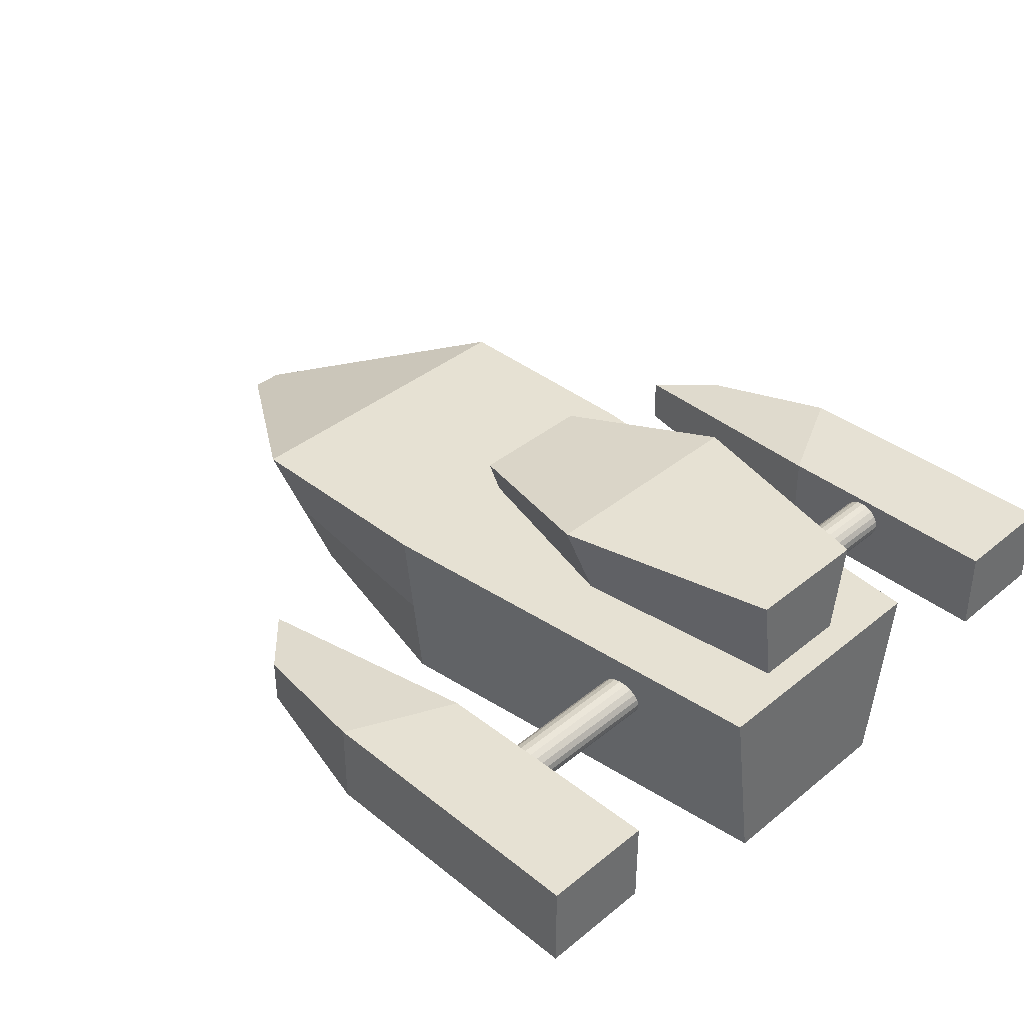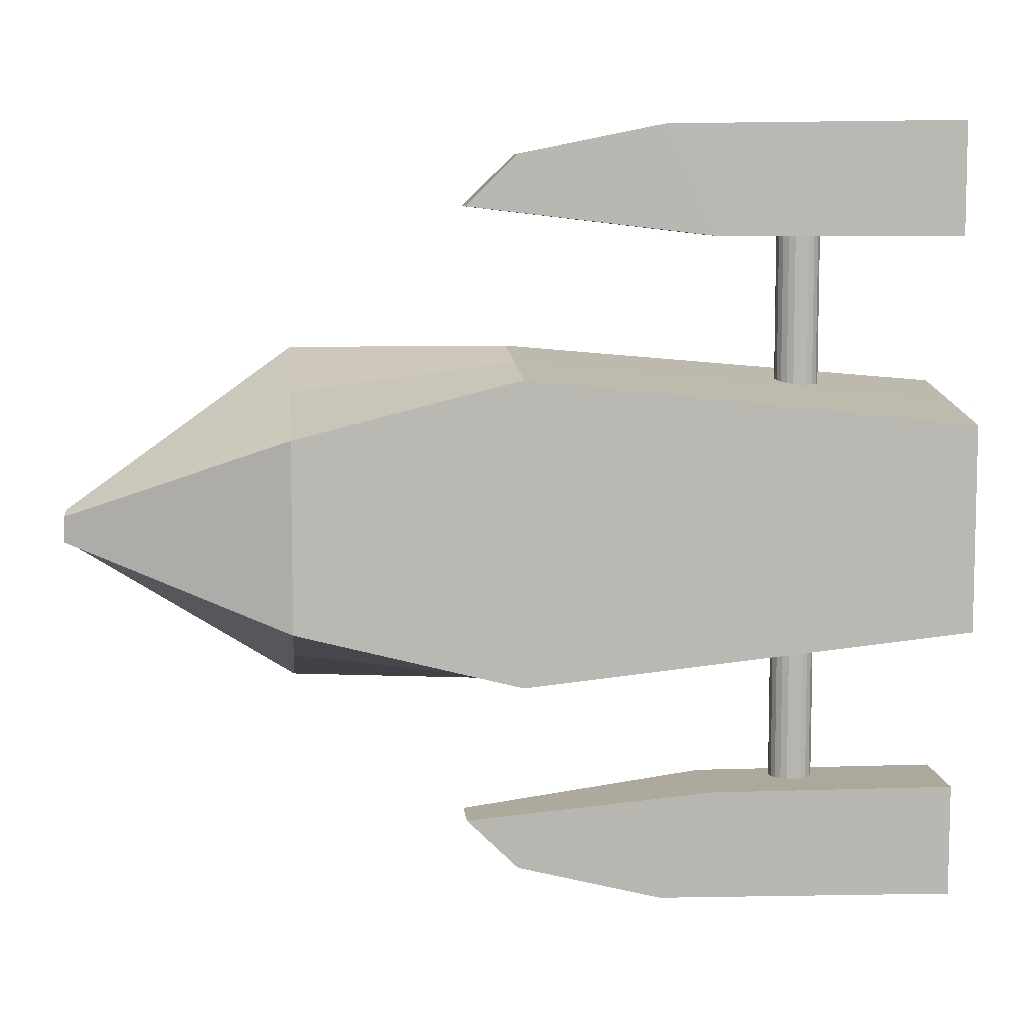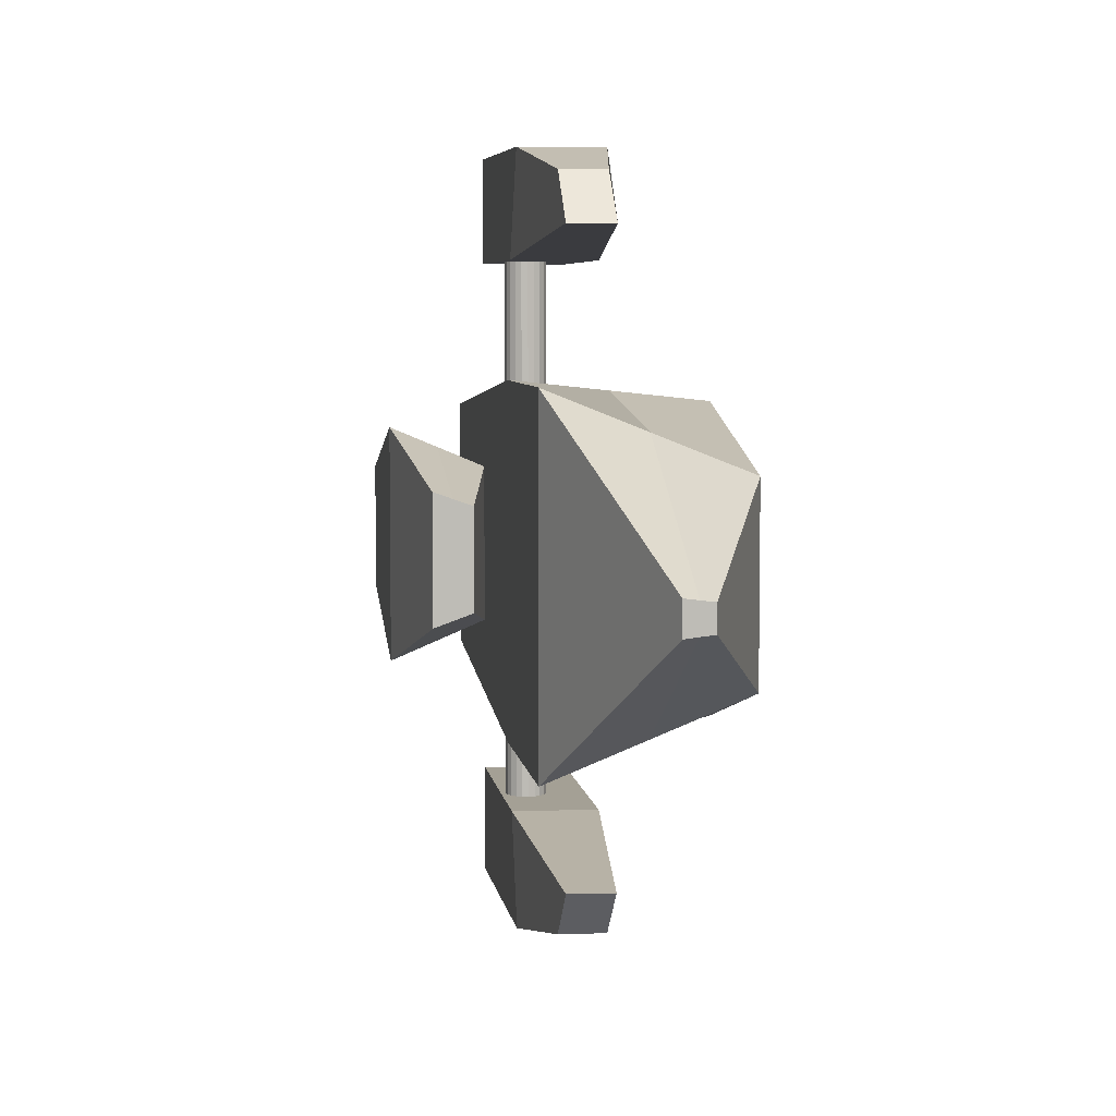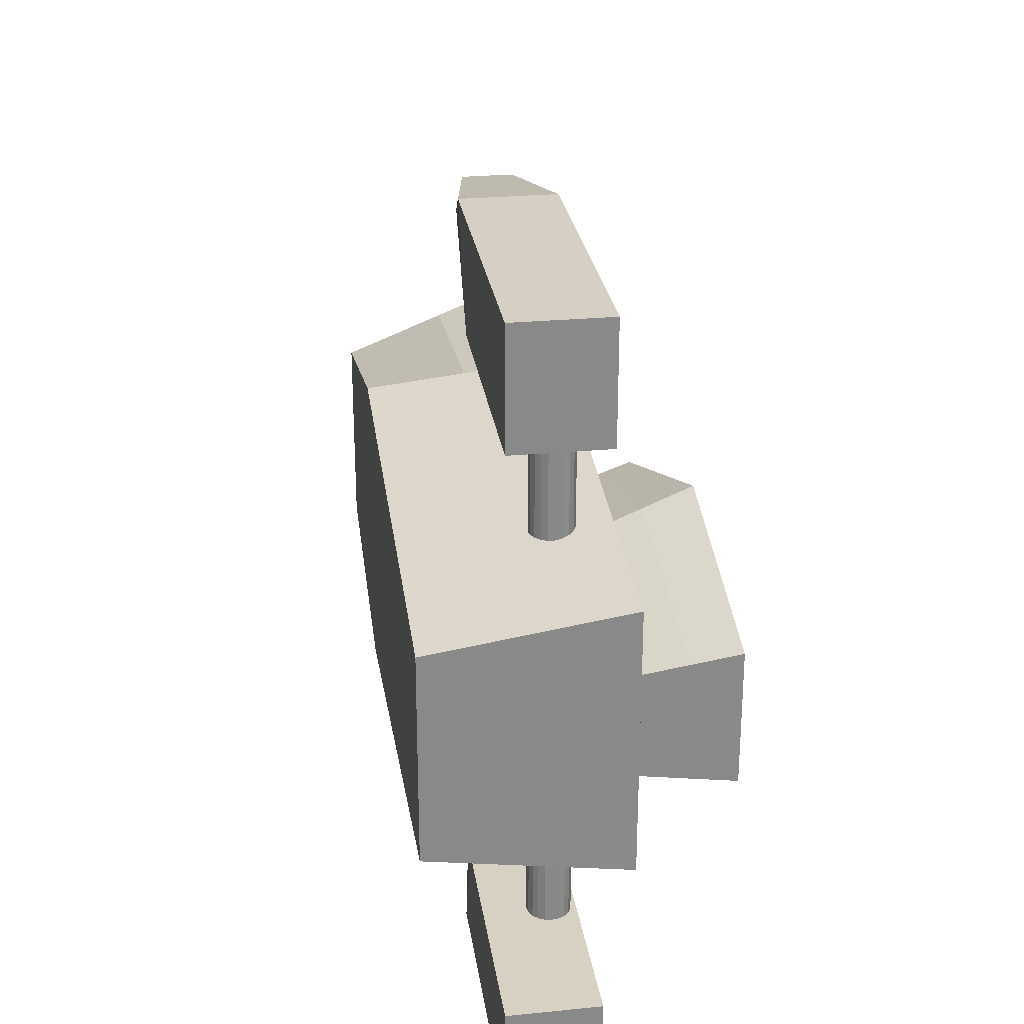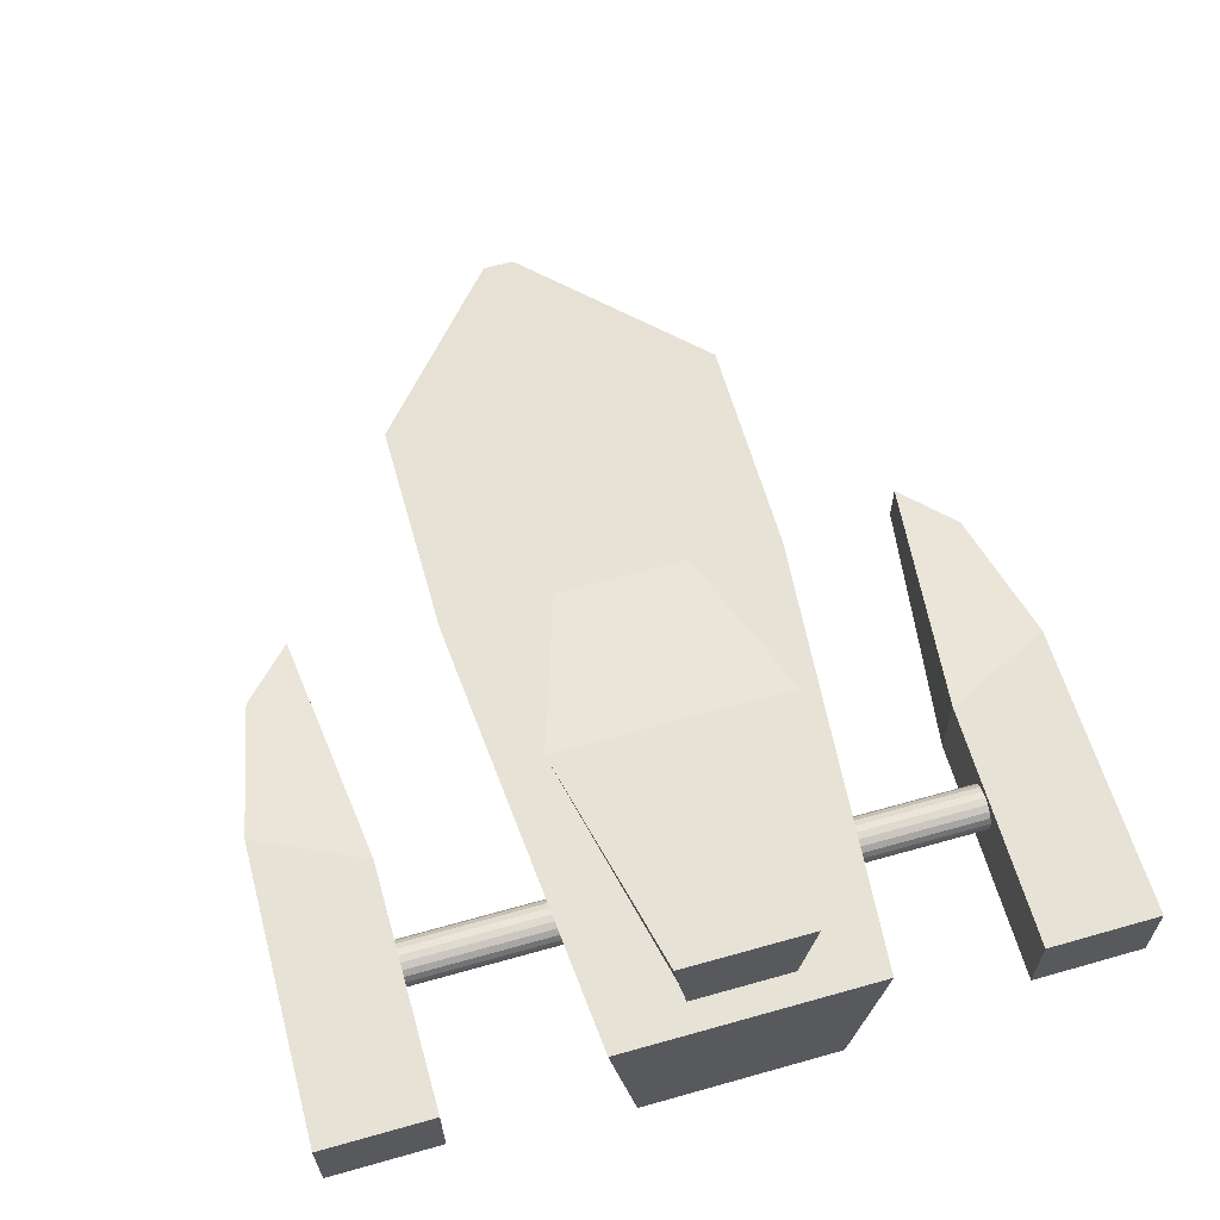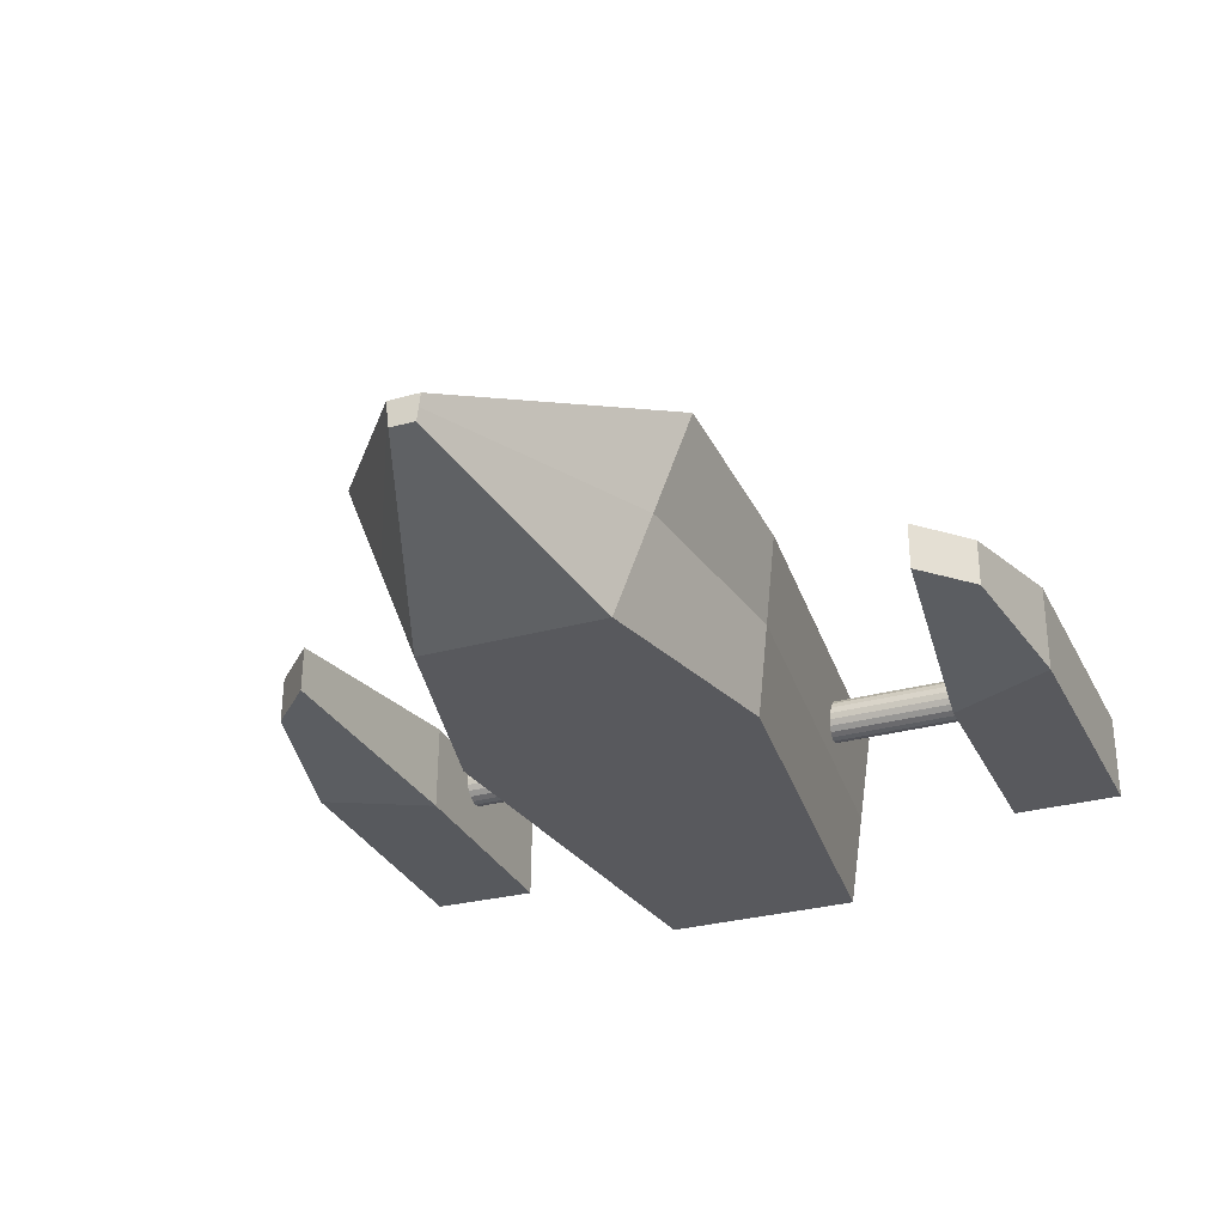
<metadata>
{"format":"obj","ext":"obj","renderer":"f3d","projection":"perspective","resolution":1024,"background":"white","views":[{"elev":38.7,"azim":44.5,"up":"+Y"},{"elev":7.8,"azim":-5.4,"up":"+Z"},{"elev":5.7,"azim":-97.9,"up":"+Z"},{"elev":27.1,"azim":81.9,"up":"+Z"},{"elev":63.0,"azim":74.1,"up":"+Y"},{"elev":-29.9,"azim":-68.0,"up":"+Y"}]}
</metadata>
<code>
g default
v -0.4317 1.463 4.832
v 3.003 1.065 5.285
v -0.4317 1.513 4.832
v 3.003 1.91 5.412
v -0.4317 1.513 4.832
v 3.003 1.91 4.253
v -0.4317 1.462 4.832
v 3.003 1.065 4.379
v 1.041 1.91 5.879
v 1.041 1.91 3.786
v 1.041 1.065 4.142
v 1.041 1.065 5.523
v -0.4314 1.662 5.408
v -0.4314 1.662 4.256
v -0.4314 1.313 4.382
v -0.4314 1.313 5.283
v -0.4316 1.388 5.057
v -0.4316 1.387 4.607
v -0.4314 1.487 4.319
v 1.041 1.487 3.964
v 3.003 1.487 4.316
v 3.003 1.487 5.348
v 1.041 1.487 5.701
v -0.4314 1.487 5.345
v -0.6509 0.2099 8.069
v 3.294 0.02187 8.366
v -0.6509 0.634 8.069
v 3.294 0.822 8.366
v -1.116 0.634 7.615
v 3.294 0.822 7.357
v -1.116 0.2099 7.615
v 3.294 0.02187 7.357
v 0.6241 0.822 8.328
v 1.089 0.822 7.357
v 1.089 0.02187 7.357
v 0.6241 0.02187 8.328
v 2.105 0.6412 2.381
v 2.077 0.6946 2.381
v 2.034 0.7369 2.381
v 1.979 0.764 2.381
v 1.918 0.7734 2.381
v 1.857 0.764 2.381
v 1.803 0.7369 2.381
v 1.759 0.6946 2.381
v 1.731 0.6412 2.381
v 1.722 0.5821 2.381
v 1.731 0.523 2.381
v 1.759 0.4697 2.381
v 1.803 0.4273 2.381
v 1.857 0.4002 2.381
v 1.918 0.3908 2.381
v 1.979 0.4002 2.381
v 2.034 0.4273 2.381
v 2.077 0.4697 2.381
v 2.105 0.523 2.381
v 2.115 0.5821 2.381
v 2.105 0.6415 3.728
v 2.077 0.6948 3.728
v 2.034 0.7371 3.728
v 1.979 0.7643 3.728
v 1.918 0.7737 3.728
v 1.857 0.7643 3.728
v 1.803 0.7371 3.728
v 1.759 0.6948 3.728
v 1.731 0.6415 3.728
v 1.722 0.5824 3.728
v 1.731 0.5233 3.728
v 1.759 0.4699 3.728
v 1.803 0.4276 3.728
v 1.857 0.4004 3.728
v 1.918 0.3911 3.728
v 1.979 0.4004 3.728
v 2.034 0.4276 3.728
v 2.077 0.4699 3.728
v 2.105 0.5233 3.728
v 2.115 0.5824 3.728
v 1.918 0.5821 2.381
v 1.918 0.5824 3.728
v -0.6509 0.6362 1.662
v 3.294 0.8275 1.367
v -0.6509 0.2122 1.657
v 3.294 0.02743 1.358
v -1.116 0.2072 2.111
v 3.294 0.01636 2.368
v -1.116 0.6312 2.116
v 3.294 0.8165 2.377
v 0.6241 0.02701 1.397
v 1.089 0.01636 2.368
v 1.089 0.8165 2.377
v 0.6241 0.8271 1.406
v 2.105 0.6412 6.02
v 2.077 0.6946 6.02
v 2.034 0.7369 6.02
v 1.979 0.7641 6.02
v 1.918 0.7734 6.02
v 1.857 0.7641 6.02
v 1.803 0.7369 6.02
v 1.759 0.6946 6.02
v 1.731 0.6412 6.02
v 1.722 0.5821 6.02
v 1.731 0.523 6.02
v 1.759 0.4697 6.02
v 1.803 0.4274 6.02
v 1.857 0.4002 6.02
v 1.918 0.3908 6.02
v 1.979 0.4002 6.02
v 2.034 0.4274 6.02
v 2.077 0.4697 6.02
v 2.105 0.523 6.02
v 2.115 0.5821 6.02
v 2.105 0.6415 7.368
v 2.077 0.6948 7.368
v 2.034 0.7372 7.368
v 1.979 0.7643 7.368
v 1.918 0.7737 7.368
v 1.857 0.7643 7.368
v 1.803 0.7372 7.368
v 1.759 0.6948 7.368
v 1.731 0.6415 7.368
v 1.722 0.5824 7.368
v 1.731 0.5233 7.368
v 1.759 0.47 7.368
v 1.803 0.4276 7.368
v 1.857 0.4005 7.368
v 1.918 0.3911 7.368
v 1.979 0.4005 7.368
v 2.034 0.4276 7.368
v 2.077 0.47 7.368
v 2.105 0.5233 7.368
v 2.115 0.5824 7.368
v 1.918 0.5821 6.02
v 1.918 0.5824 7.368
v -4.626 0.08879 4.944
v 3.26 -0.6397 5.742
v -4.626 0.3308 4.973
v 3.26 1.059 5.996
v -4.626 0.3308 4.691
v 3.26 1.059 3.668
v -4.626 0.08879 4.721
v 3.26 -0.6397 3.923
v -0.6829 1.059 6.344
v -0.6829 1.059 3.32
v -0.6829 -0.6397 3.503
v -0.6829 -0.6397 6.162
v -2.654 1.059 6.344
v -2.654 1.059 3.32
v -2.654 -0.6397 4
v -2.654 -0.6397 5.665
v -4.626 0.2098 4.959
v -4.626 0.2098 4.706
v -2.654 0.2098 3.66
v -0.6829 0.2098 3.411
v 3.26 0.2098 3.796
v 3.26 0.2098 5.869
v -0.6829 0.2098 6.253
v -2.654 0.2098 6.005
g pCube5
f 24 17 16
f 3 13 14 5
f 18 19 15
f 17 18 15 16
f 2 8 21 22
f 7 1 3 5
f 10 9 4 6
f 11 20 21 8
f 12 11 8 2
f 22 23 12 2
f 14 13 9 10
f 15 19 20 11
f 16 15 11 12
f 23 24 16 12
f 7 18 17 1
f 5 14 19 18 7
f 20 19 14 10
f 21 20 10 6
f 22 21 6 4
f 9 23 22 4
f 13 24 23 9
f 1 17 24 13 3
f 25 36 33 27
f 27 33 34 29
f 29 34 35 31
f 31 35 36 25
f 26 32 30 28
f 31 25 27 29
f 34 33 28 30
f 35 34 30 32
f 36 35 32 26
f 33 36 26 28
f 37 38 58 57
f 38 39 59 58
f 39 40 60 59
f 40 41 61 60
f 41 42 62 61
f 42 43 63 62
f 43 44 64 63
f 44 45 65 64
f 45 46 66 65
f 46 47 67 66
f 47 48 68 67
f 48 49 69 68
f 49 50 70 69
f 50 51 71 70
f 51 52 72 71
f 52 53 73 72
f 53 54 74 73
f 54 55 75 74
f 55 56 76 75
f 56 37 57 76
f 38 37 77
f 39 38 77
f 40 39 77
f 41 40 77
f 42 41 77
f 43 42 77
f 44 43 77
f 45 44 77
f 46 45 77
f 47 46 77
f 48 47 77
f 49 48 77
f 50 49 77
f 51 50 77
f 52 51 77
f 53 52 77
f 54 53 77
f 55 54 77
f 56 55 77
f 37 56 77
f 57 58 78
f 58 59 78
f 59 60 78
f 60 61 78
f 61 62 78
f 62 63 78
f 63 64 78
f 64 65 78
f 65 66 78
f 66 67 78
f 67 68 78
f 68 69 78
f 69 70 78
f 70 71 78
f 71 72 78
f 72 73 78
f 73 74 78
f 74 75 78
f 75 76 78
f 76 57 78
f 79 90 87 81
f 81 87 88 83
f 83 88 89 85
f 85 89 90 79
f 80 86 84 82
f 85 79 81 83
f 88 87 82 84
f 89 88 84 86
f 90 89 86 80
f 87 90 80 82
f 91 92 112 111
f 92 93 113 112
f 93 94 114 113
f 94 95 115 114
f 95 96 116 115
f 96 97 117 116
f 97 98 118 117
f 98 99 119 118
f 99 100 120 119
f 100 101 121 120
f 101 102 122 121
f 102 103 123 122
f 103 104 124 123
f 104 105 125 124
f 105 106 126 125
f 106 107 127 126
f 107 108 128 127
f 108 109 129 128
f 109 110 130 129
f 110 91 111 130
f 92 91 131
f 93 92 131
f 94 93 131
f 95 94 131
f 96 95 131
f 97 96 131
f 98 97 131
f 99 98 131
f 100 99 131
f 101 100 131
f 102 101 131
f 103 102 131
f 104 103 131
f 105 104 131
f 106 105 131
f 107 106 131
f 108 107 131
f 109 108 131
f 110 109 131
f 91 110 131
f 111 112 132
f 112 113 132
f 113 114 132
f 114 115 132
f 115 116 132
f 116 117 132
f 117 118 132
f 118 119 132
f 119 120 132
f 120 121 132
f 121 122 132
f 122 123 132
f 123 124 132
f 124 125 132
f 125 126 132
f 126 127 132
f 127 128 132
f 128 129 132
f 129 130 132
f 130 111 132
f 133 148 156 149
f 135 145 146 137
f 150 151 147 139
f 139 147 148 133
f 134 140 153 154
f 139 133 149 150
f 142 141 136 138
f 143 152 153 140
f 144 143 140 134
f 154 155 144 134
f 146 145 141 142
f 147 151 152 143
f 148 147 143 144
f 155 156 148 144
f 150 149 135 137
f 137 146 151 150
f 152 151 146 142
f 153 152 142 138
f 154 153 138 136
f 141 155 154 136
f 145 156 155 141
f 149 156 145 135

</code>
